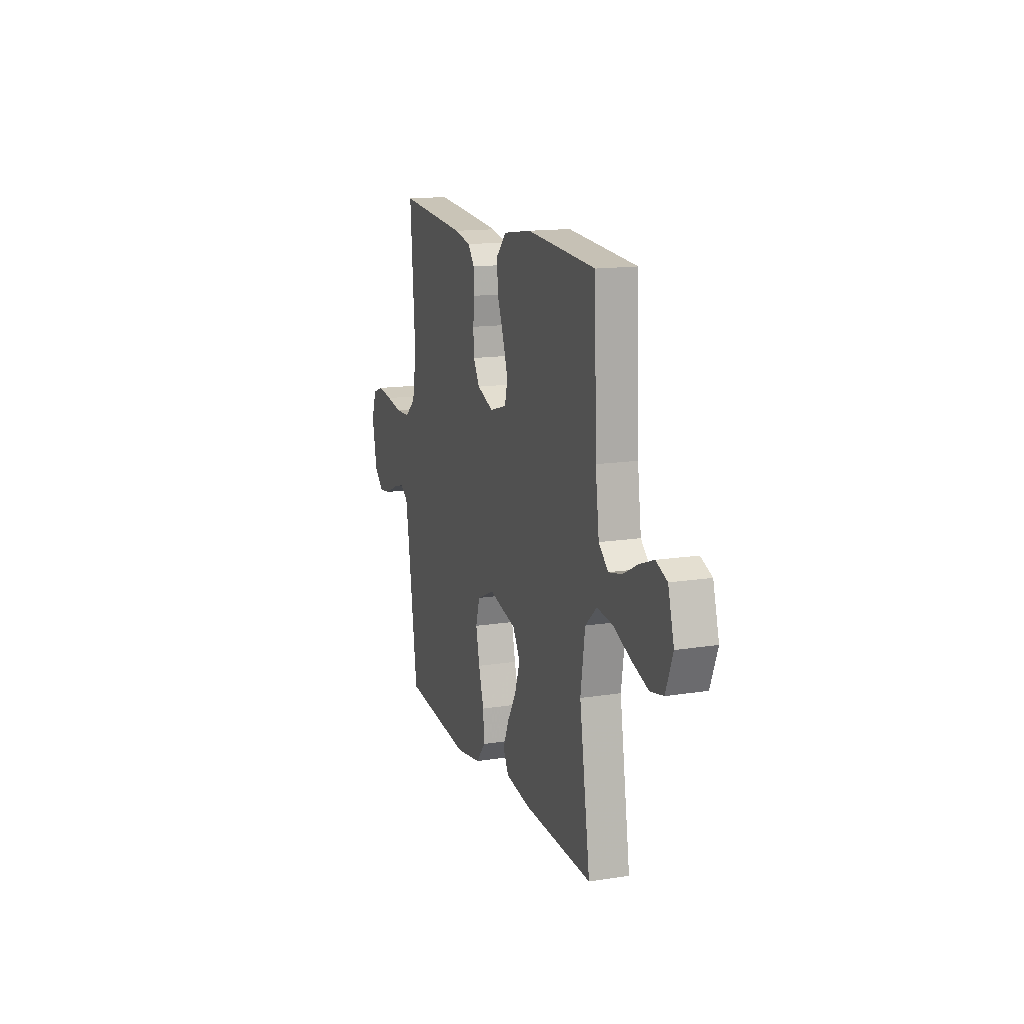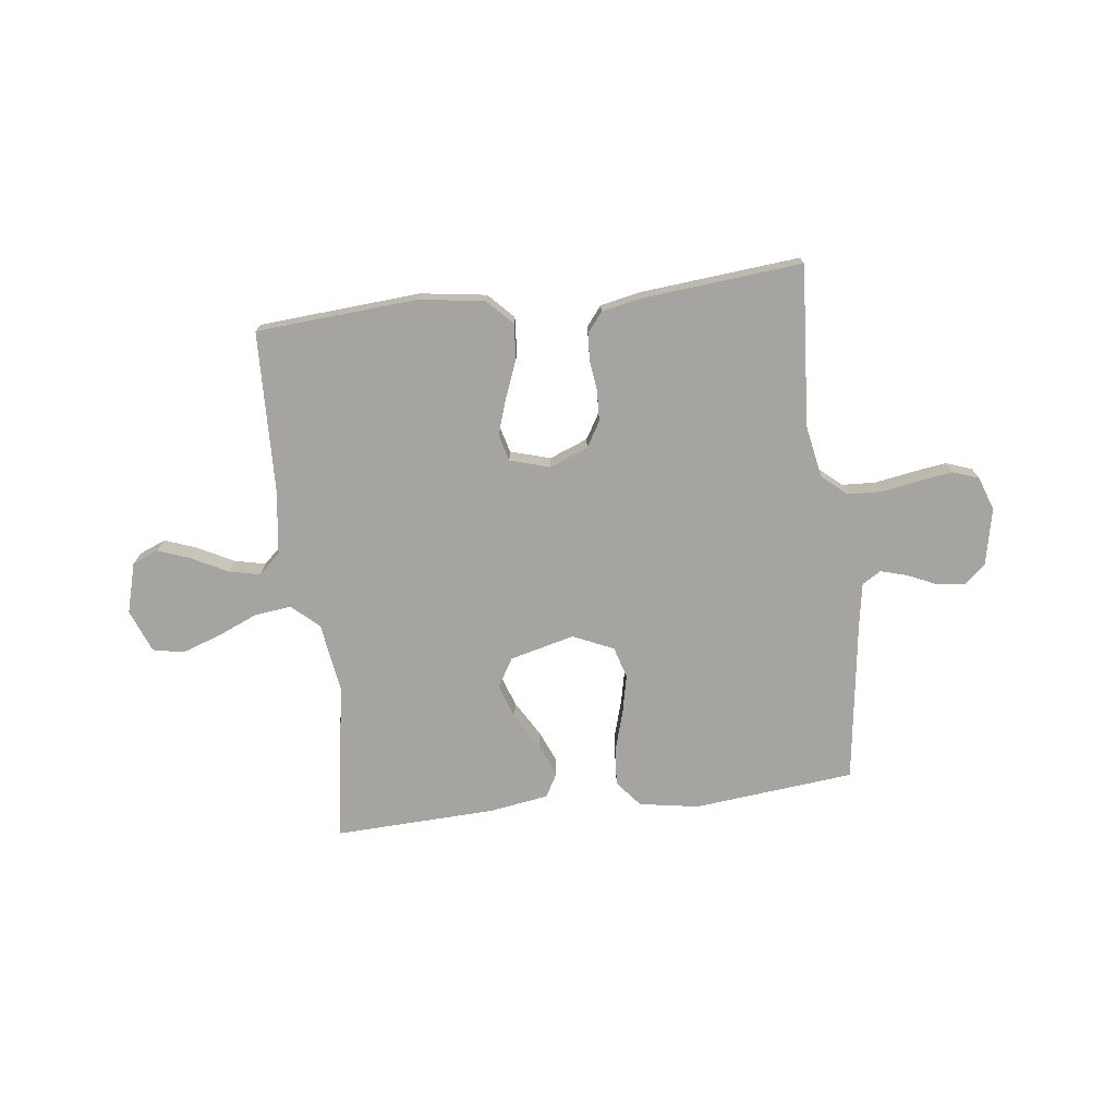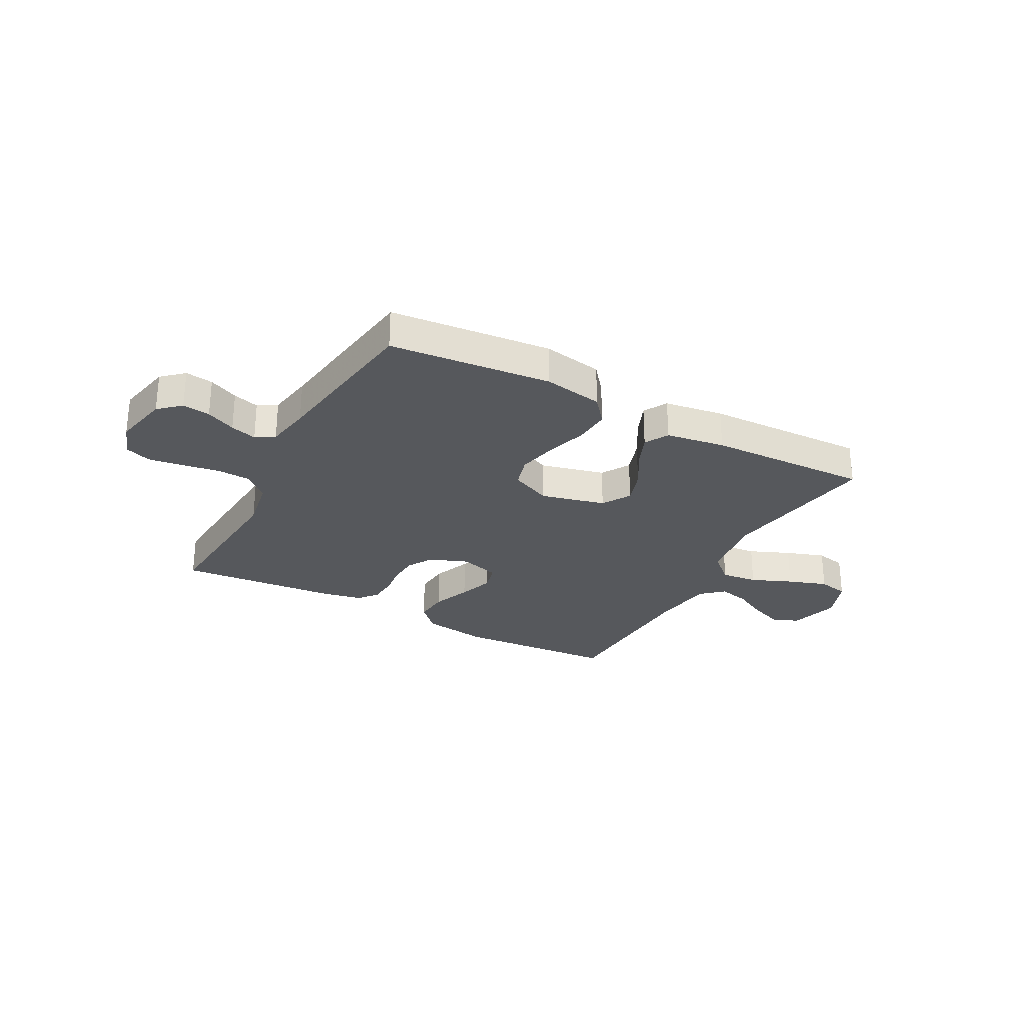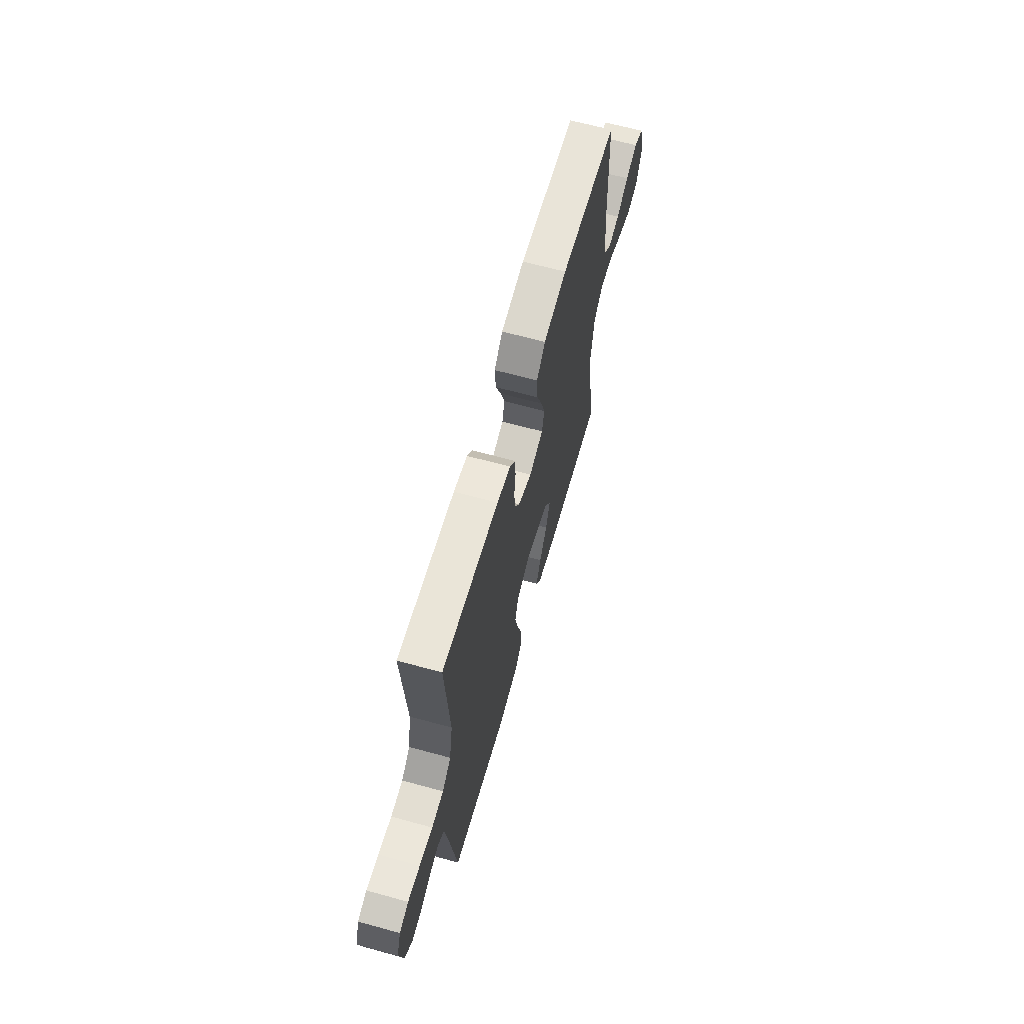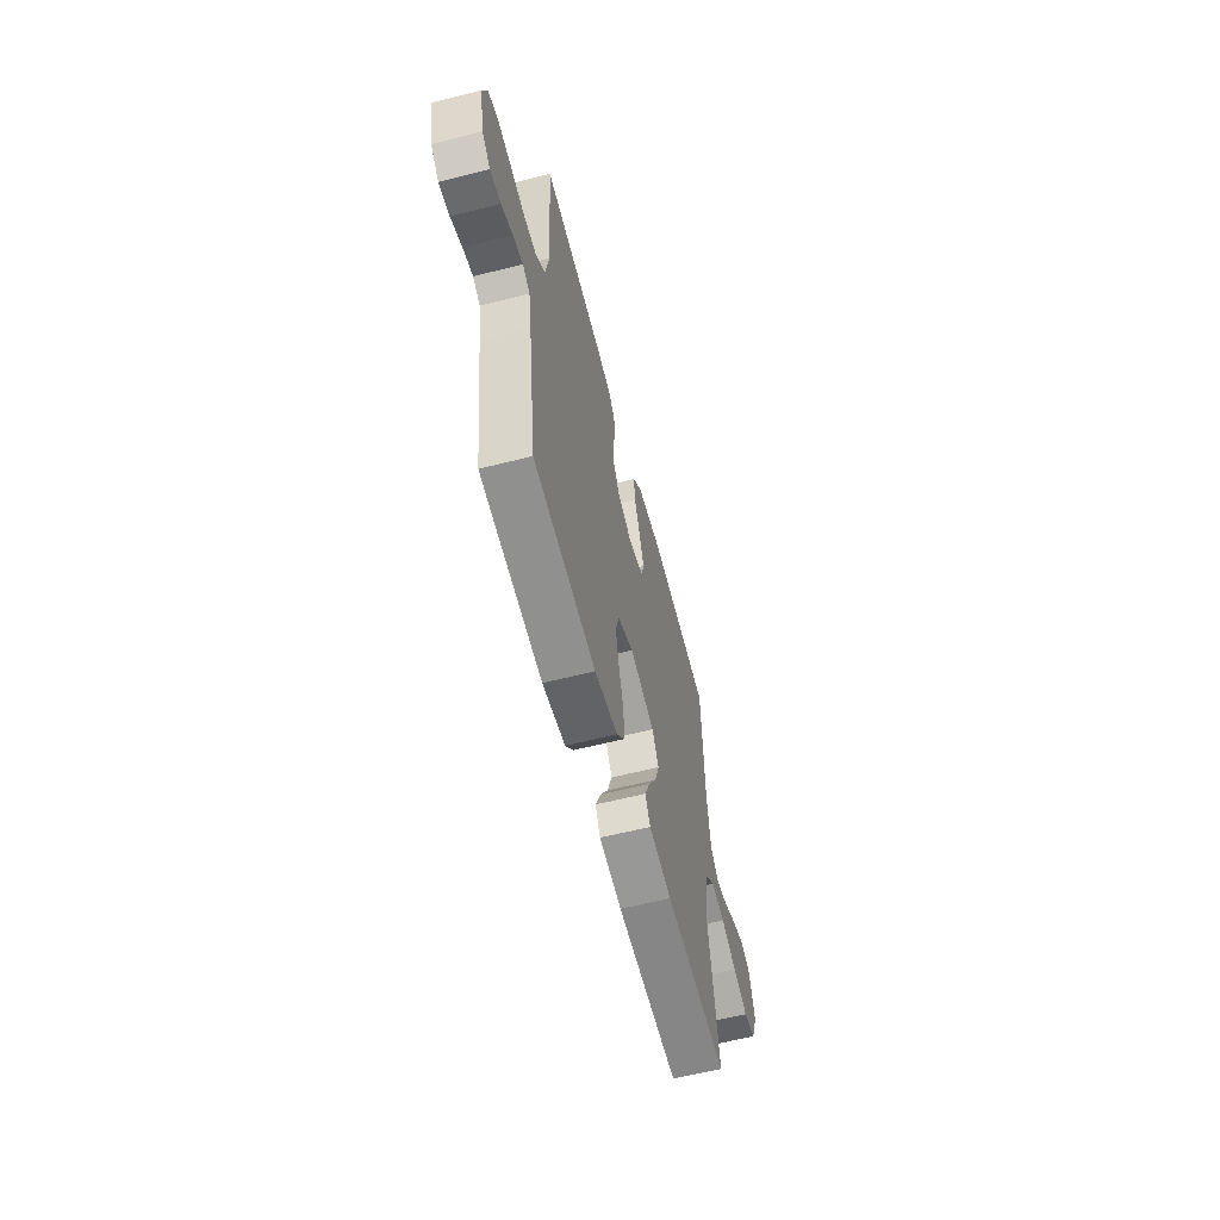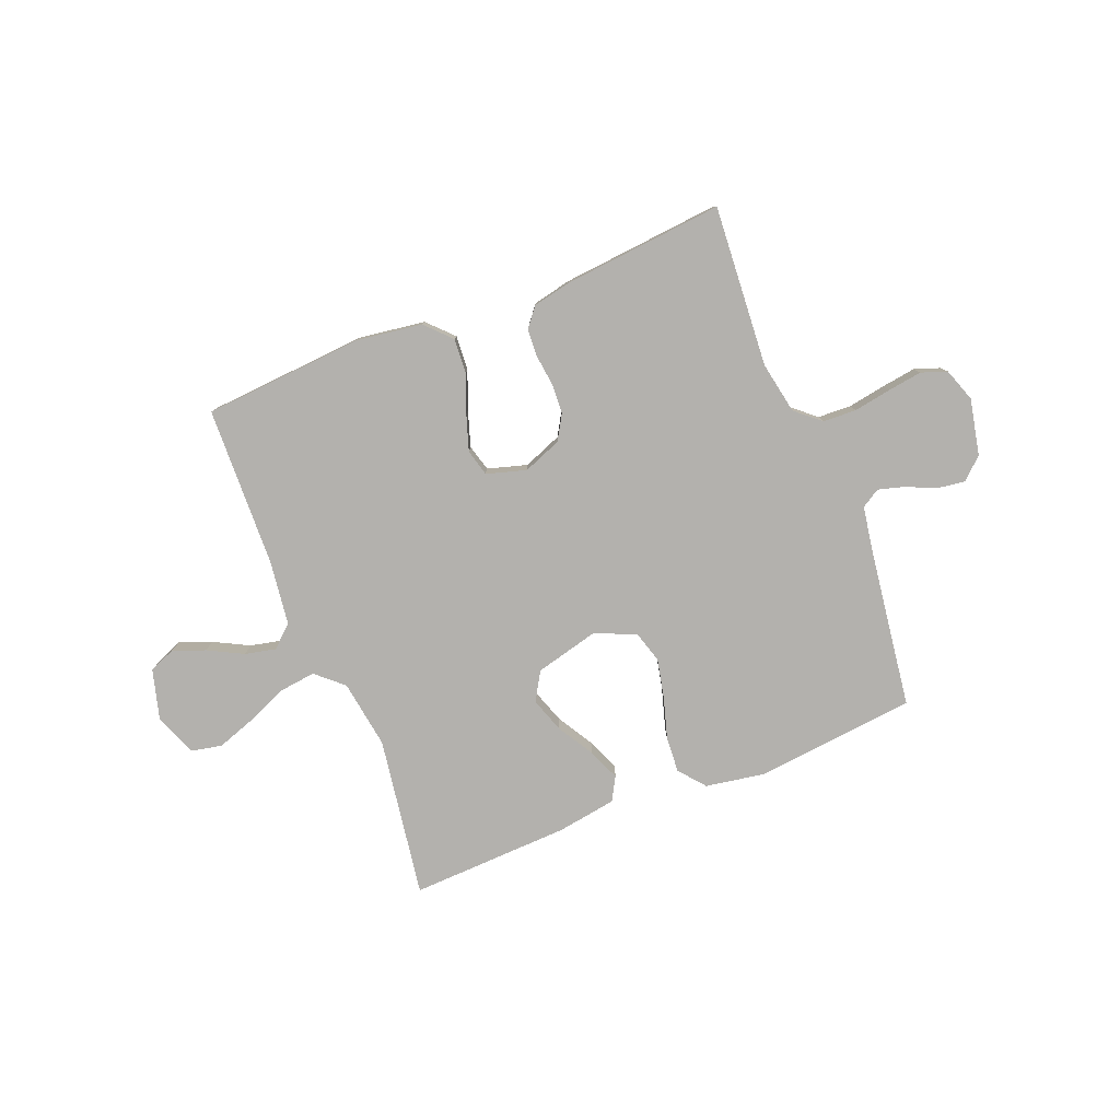
<metadata>
{"format":"obj","ext":"obj","renderer":"f3d","projection":"perspective","resolution":1024,"background":"white","views":[{"elev":14.8,"azim":-108.8,"up":"+Z"},{"elev":-73.4,"azim":7.1,"up":"+Y"},{"elev":-28.0,"azim":151.6,"up":"+Y"},{"elev":64.6,"azim":105.5,"up":"+Z"},{"elev":-60.2,"azim":104.6,"up":"+Z"},{"elev":-79.3,"azim":21.9,"up":"+Y"}]}
</metadata>
<code>
v -0.5 0.07 -0.5
v -0.453 0.07 -0.2
v -0.472 0.07 -0.072
v -0.522 0.07 -0.027
v -0.59 0.07 -0.035
v -0.666 0.07 -0.067
v -0.739 0.07 -0.092
v -0.796 0.07 -0.08
v -0.827 0.07 0
v -0.801 0.07 0.093
v -0.752 0.07 0.113
v -0.691 0.07 0.09
v -0.626 0.07 0.056
v -0.568 0.07 0.043
v -0.527 0.07 0.08
v -0.511 0.07 0.2
v -0.5 0.07 0.5
v -0.2 0.07 0.521
v -0.077 0.07 0.503
v -0.032 0.07 0.456
v -0.037 0.07 0.391
v -0.065 0.07 0.32
v -0.087 0.07 0.254
v -0.074 0.07 0.204
v 0 0.07 0.182
v 0.072 0.07 0.21
v 0.1 0.07 0.257
v 0.103 0.07 0.313
v 0.096 0.07 0.37
v 0.099 0.07 0.422
v 0.128 0.07 0.458
v 0.2 0.07 0.473
v 0.5 0.07 0.5
v 0.478 0.07 0.2
v 0.496 0.07 0.102
v 0.542 0.07 0.062
v 0.605 0.07 0.059
v 0.675 0.07 0.071
v 0.739 0.07 0.08
v 0.787 0.07 0.063
v 0.809 0.07 0
v 0.787 0.07 -0.105
v 0.747 0.07 -0.141
v 0.695 0.07 -0.134
v 0.64 0.07 -0.109
v 0.591 0.07 -0.095
v 0.556 0.07 -0.116
v 0.542 0.07 -0.2
v 0.5 0.07 -0.5
v 0.2 0.07 -0.53
v 0.089 0.07 -0.511
v 0.049 0.07 -0.462
v 0.054 0.07 -0.394
v 0.077 0.07 -0.318
v 0.093 0.07 -0.245
v 0.076 0.07 -0.186
v 0 0.07 -0.152
v -0.12 0.07 -0.182
v -0.152 0.07 -0.235
v -0.13 0.07 -0.3
v -0.09 0.07 -0.368
v -0.065 0.07 -0.428
v -0.09 0.07 -0.472
v -0.2 0.07 -0.489
v -0.5 0 -0.5
v -0.453 0 -0.2
v -0.472 0 -0.072
v -0.522 0 -0.027
v -0.59 0 -0.035
v -0.666 0 -0.067
v -0.739 0 -0.092
v -0.796 0 -0.08
v -0.827 0 0
v -0.801 0 0.093
v -0.752 0 0.113
v -0.691 0 0.09
v -0.626 0 0.056
v -0.568 0 0.043
v -0.527 0 0.08
v -0.511 0 0.2
v -0.5 0 0.5
v -0.2 0 0.521
v -0.077 0 0.503
v -0.032 0 0.456
v -0.037 0 0.391
v -0.065 0 0.32
v -0.087 0 0.254
v -0.074 0 0.204
v 0 0 0.182
v 0.072 0 0.21
v 0.1 0 0.257
v 0.103 0 0.313
v 0.096 0 0.37
v 0.099 0 0.422
v 0.128 0 0.458
v 0.2 0 0.473
v 0.5 0 0.5
v 0.478 0 0.2
v 0.496 0 0.102
v 0.542 0 0.062
v 0.605 0 0.059
v 0.675 0 0.071
v 0.739 0 0.08
v 0.787 0 0.063
v 0.809 0 0
v 0.787 0 -0.105
v 0.747 0 -0.141
v 0.695 0 -0.134
v 0.64 0 -0.109
v 0.591 0 -0.095
v 0.556 0 -0.116
v 0.542 0 -0.2
v 0.5 0 -0.5
v 0.2 0 -0.53
v 0.089 0 -0.511
v 0.049 0 -0.462
v 0.054 0 -0.394
v 0.077 0 -0.318
v 0.093 0 -0.245
v 0.076 0 -0.186
v 0 0 -0.152
v -0.12 0 -0.182
v -0.152 0 -0.235
v -0.13 0 -0.3
v -0.09 0 -0.368
v -0.065 0 -0.428
v -0.09 0 -0.472
v -0.2 0 -0.489
f 64 1 2
f 63 64 2
f 62 63 2
f 61 62 2
f 60 61 2
f 59 60 2 3
f 58 59 3 4
f 57 58 4
f 52 53 54
f 51 52 54
f 50 51 54
f 49 50 54
f 48 49 54
f 47 48 54 55
f 46 47 55 56
f 43 44 45
f 42 43 45
f 41 42 45
f 40 41 45
f 39 40 45
f 38 39 45
f 37 38 45
f 36 37 45 46
f 46 56 57
f 36 46 57
f 35 36 57
f 32 33 34
f 31 32 34
f 30 31 34
f 29 30 34
f 28 29 34
f 27 28 34 35
f 20 21 22
f 19 20 22
f 18 19 22
f 17 18 22
f 16 17 22
f 15 16 22 23
f 14 15 23 24
f 11 12 13
f 10 11 13
f 9 10 13
f 8 9 13
f 7 8 13
f 6 7 13
f 5 6 13
f 4 5 13 14
f 14 24 25
f 4 14 25
f 57 4 25
f 26 27 35 57
f 25 26 57
f 66 65 128
f 66 128 127
f 66 127 126
f 66 126 125
f 66 125 124
f 67 66 124 123
f 68 67 123 122
f 68 122 121
f 118 117 116
f 118 116 115
f 118 115 114
f 118 114 113
f 118 113 112
f 119 118 112 111
f 120 119 111 110
f 109 108 107
f 109 107 106
f 109 106 105
f 109 105 104
f 109 104 103
f 109 103 102
f 109 102 101
f 110 109 101 100
f 121 120 110
f 121 110 100
f 121 100 99
f 98 97 96
f 98 96 95
f 98 95 94
f 98 94 93
f 98 93 92
f 99 98 92 91
f 86 85 84
f 86 84 83
f 86 83 82
f 86 82 81
f 86 81 80
f 87 86 80 79
f 88 87 79 78
f 77 76 75
f 77 75 74
f 77 74 73
f 77 73 72
f 77 72 71
f 77 71 70
f 77 70 69
f 78 77 69 68
f 89 88 78
f 89 78 68
f 89 68 121
f 121 99 91 90
f 121 90 89
f 1 65 66 2
f 2 66 67 3
f 3 67 68 4
f 4 68 69 5
f 5 69 70 6
f 6 70 71 7
f 7 71 72 8
f 8 72 73 9
f 9 73 74 10
f 10 74 75 11
f 11 75 76 12
f 12 76 77 13
f 13 77 78 14
f 14 78 79 15
f 15 79 80 16
f 16 80 81 17
f 17 81 82 18
f 18 82 83 19
f 19 83 84 20
f 20 84 85 21
f 21 85 86 22
f 22 86 87 23
f 23 87 88 24
f 24 88 89 25
f 25 89 90 26
f 26 90 91 27
f 27 91 92 28
f 28 92 93 29
f 29 93 94 30
f 30 94 95 31
f 31 95 96 32
f 32 96 97 33
f 33 97 98 34
f 34 98 99 35
f 35 99 100 36
f 36 100 101 37
f 37 101 102 38
f 38 102 103 39
f 39 103 104 40
f 40 104 105 41
f 41 105 106 42
f 42 106 107 43
f 43 107 108 44
f 44 108 109 45
f 45 109 110 46
f 46 110 111 47
f 47 111 112 48
f 48 112 113 49
f 49 113 114 50
f 50 114 115 51
f 51 115 116 52
f 52 116 117 53
f 53 117 118 54
f 54 118 119 55
f 55 119 120 56
f 56 120 121 57
f 57 121 122 58
f 58 122 123 59
f 59 123 124 60
f 60 124 125 61
f 61 125 126 62
f 62 126 127 63
f 63 127 128 64
f 64 128 65 1

</code>
